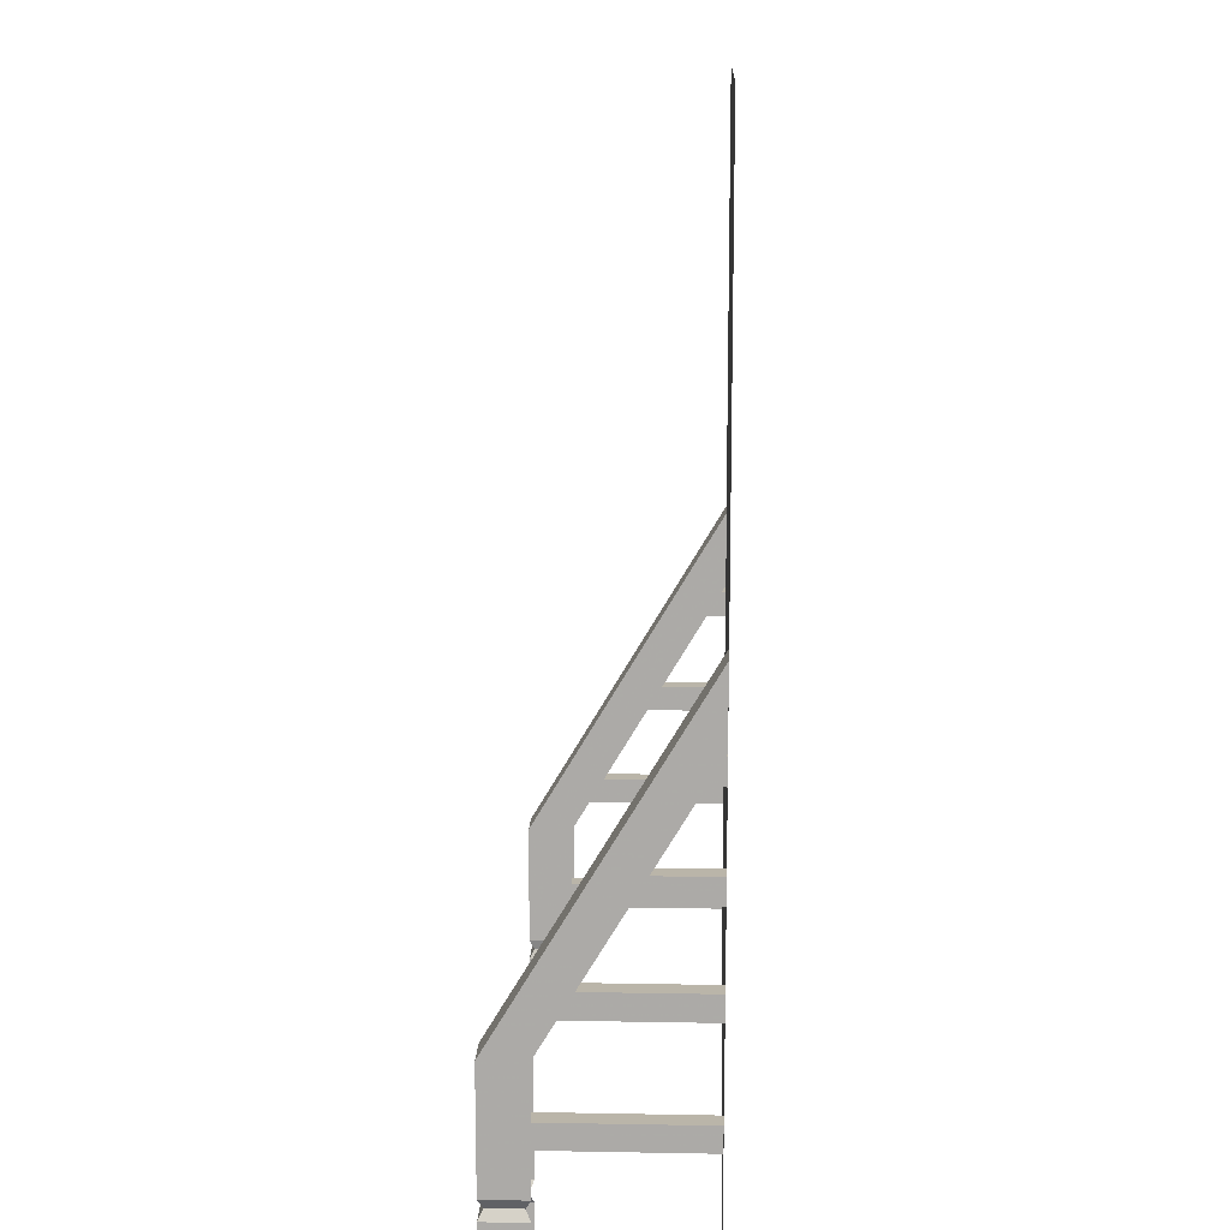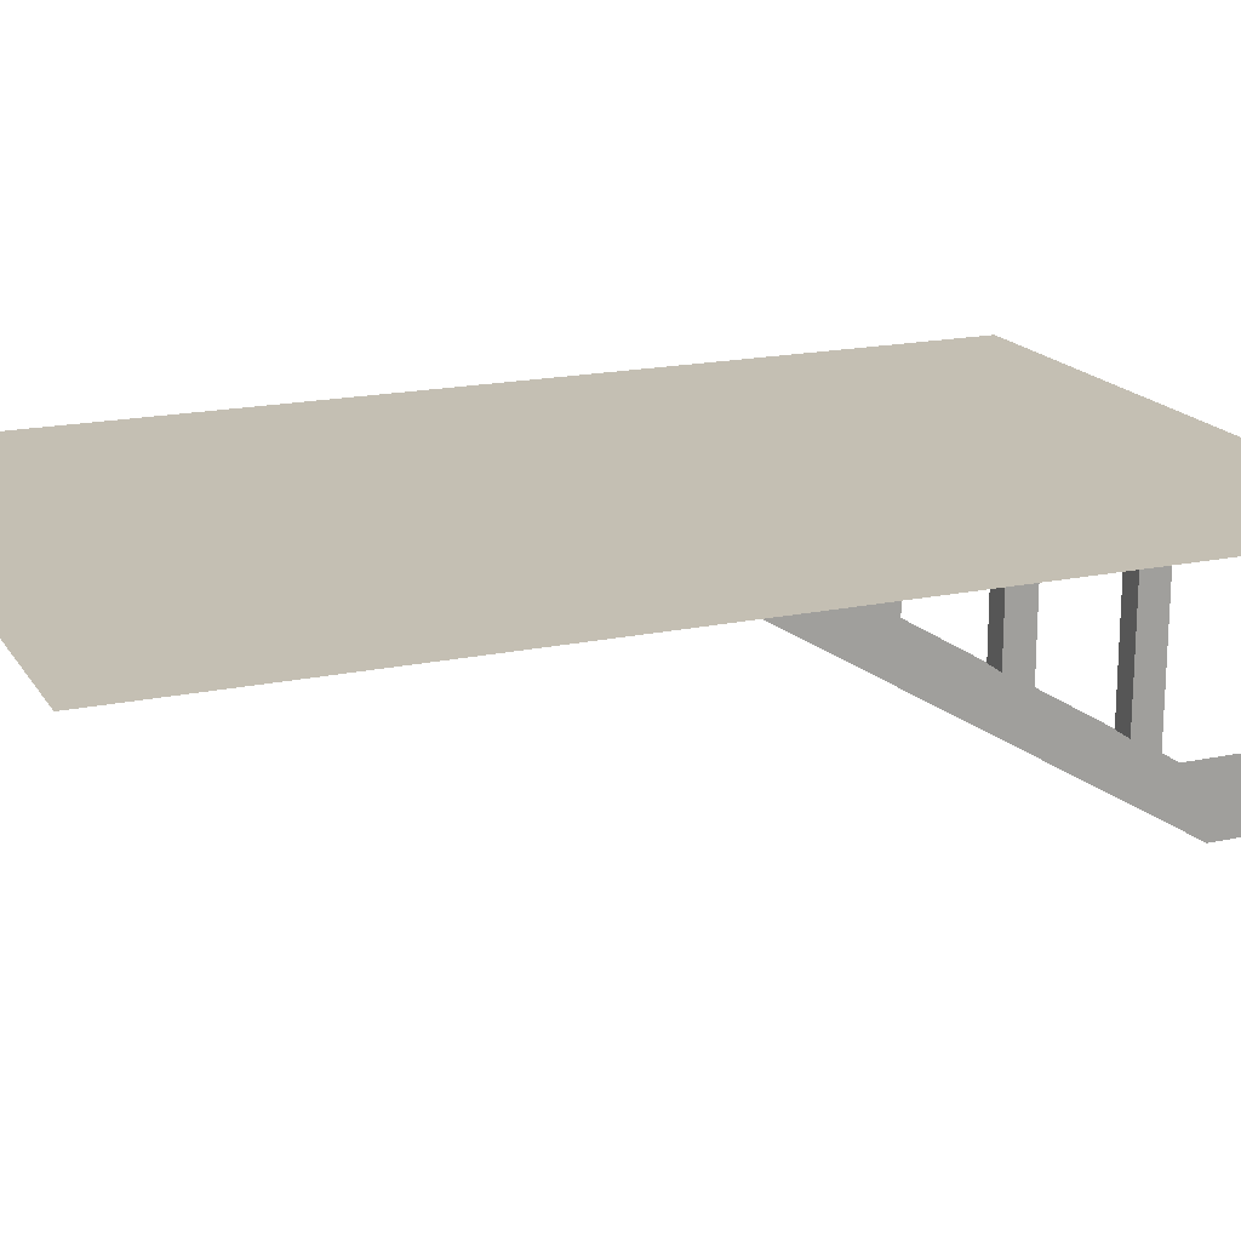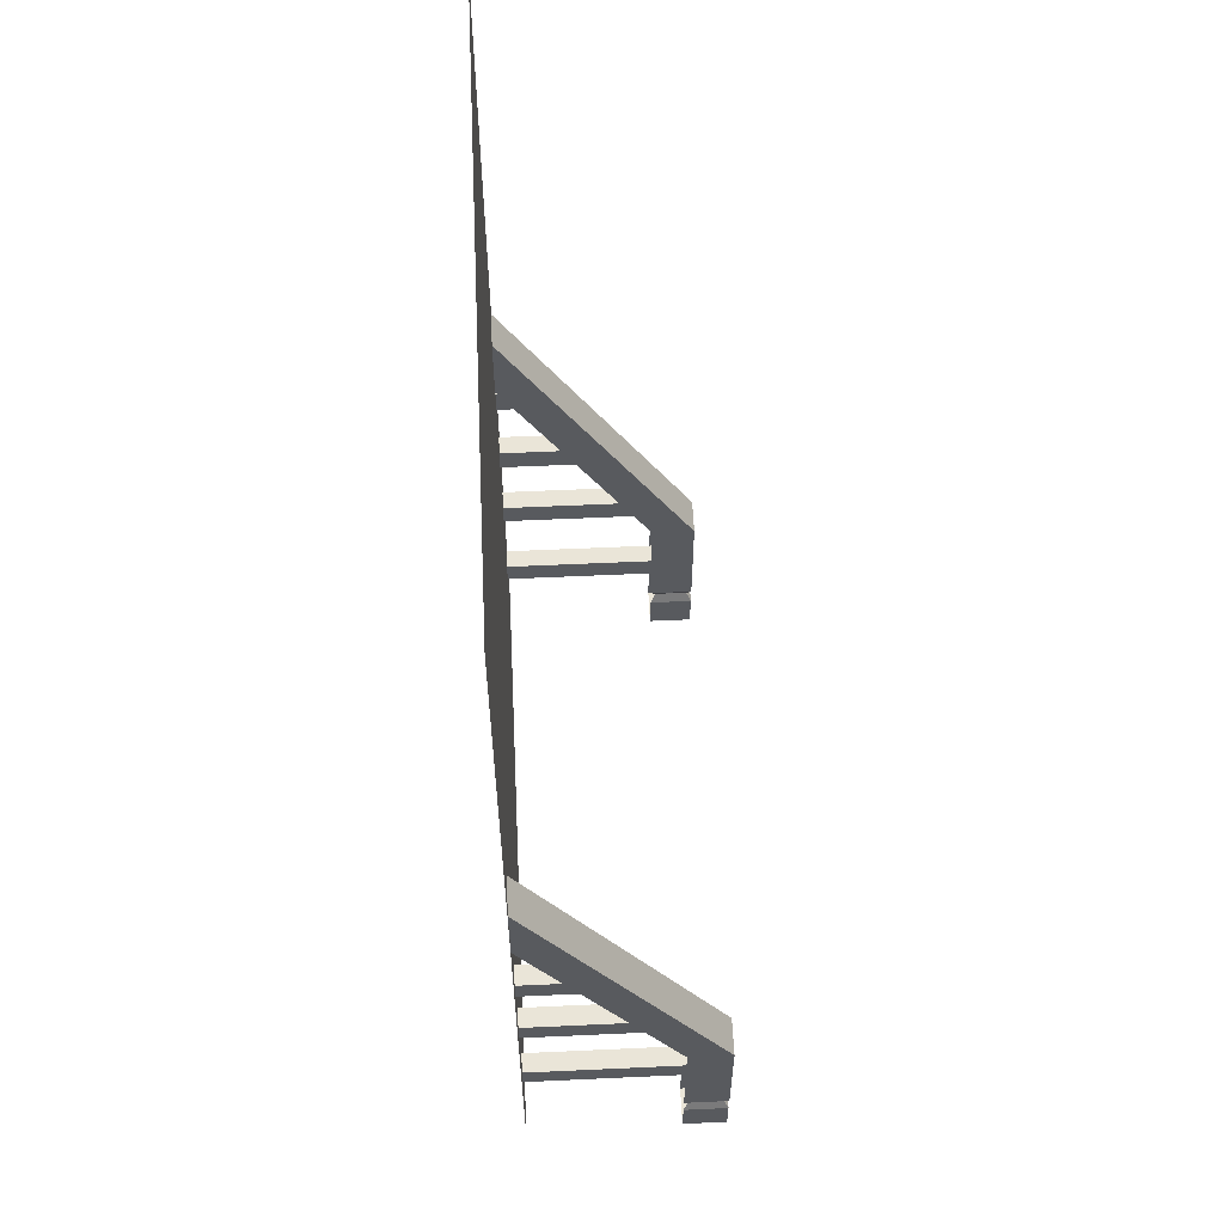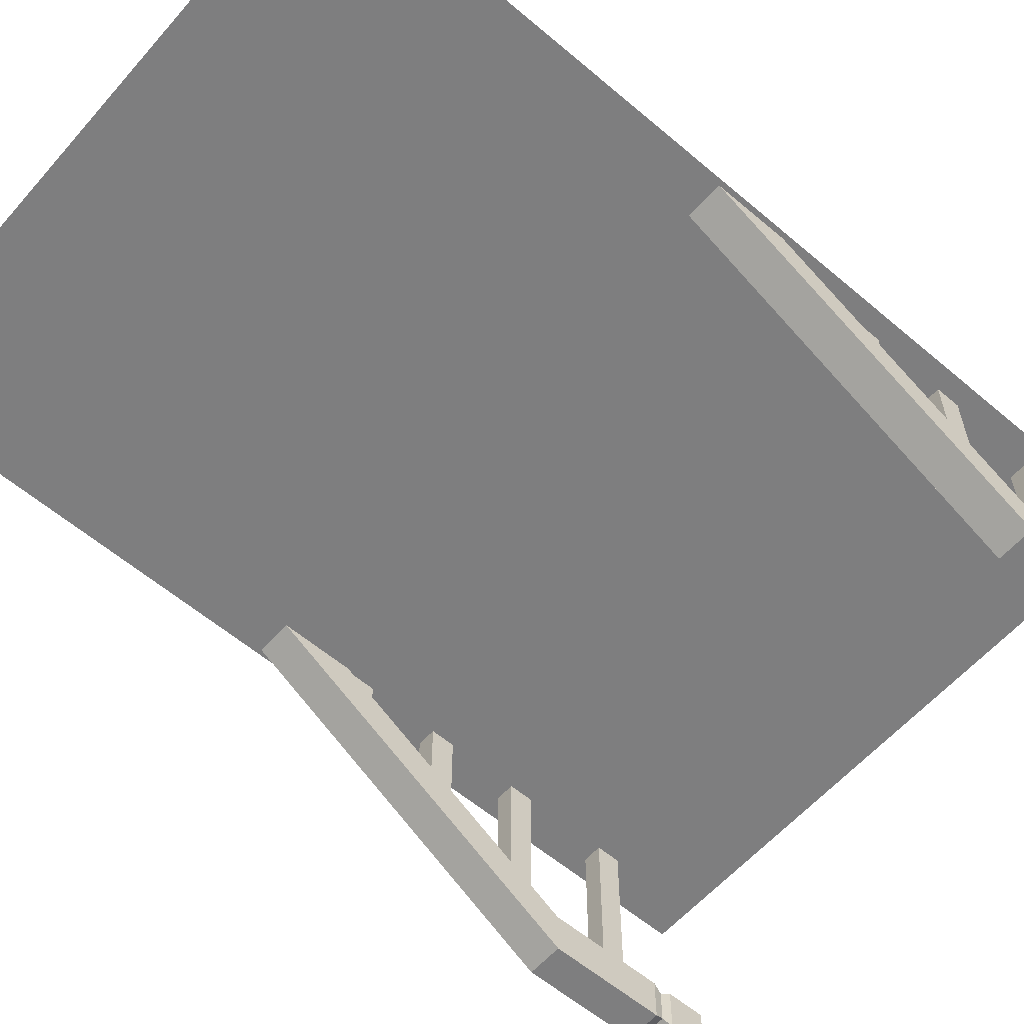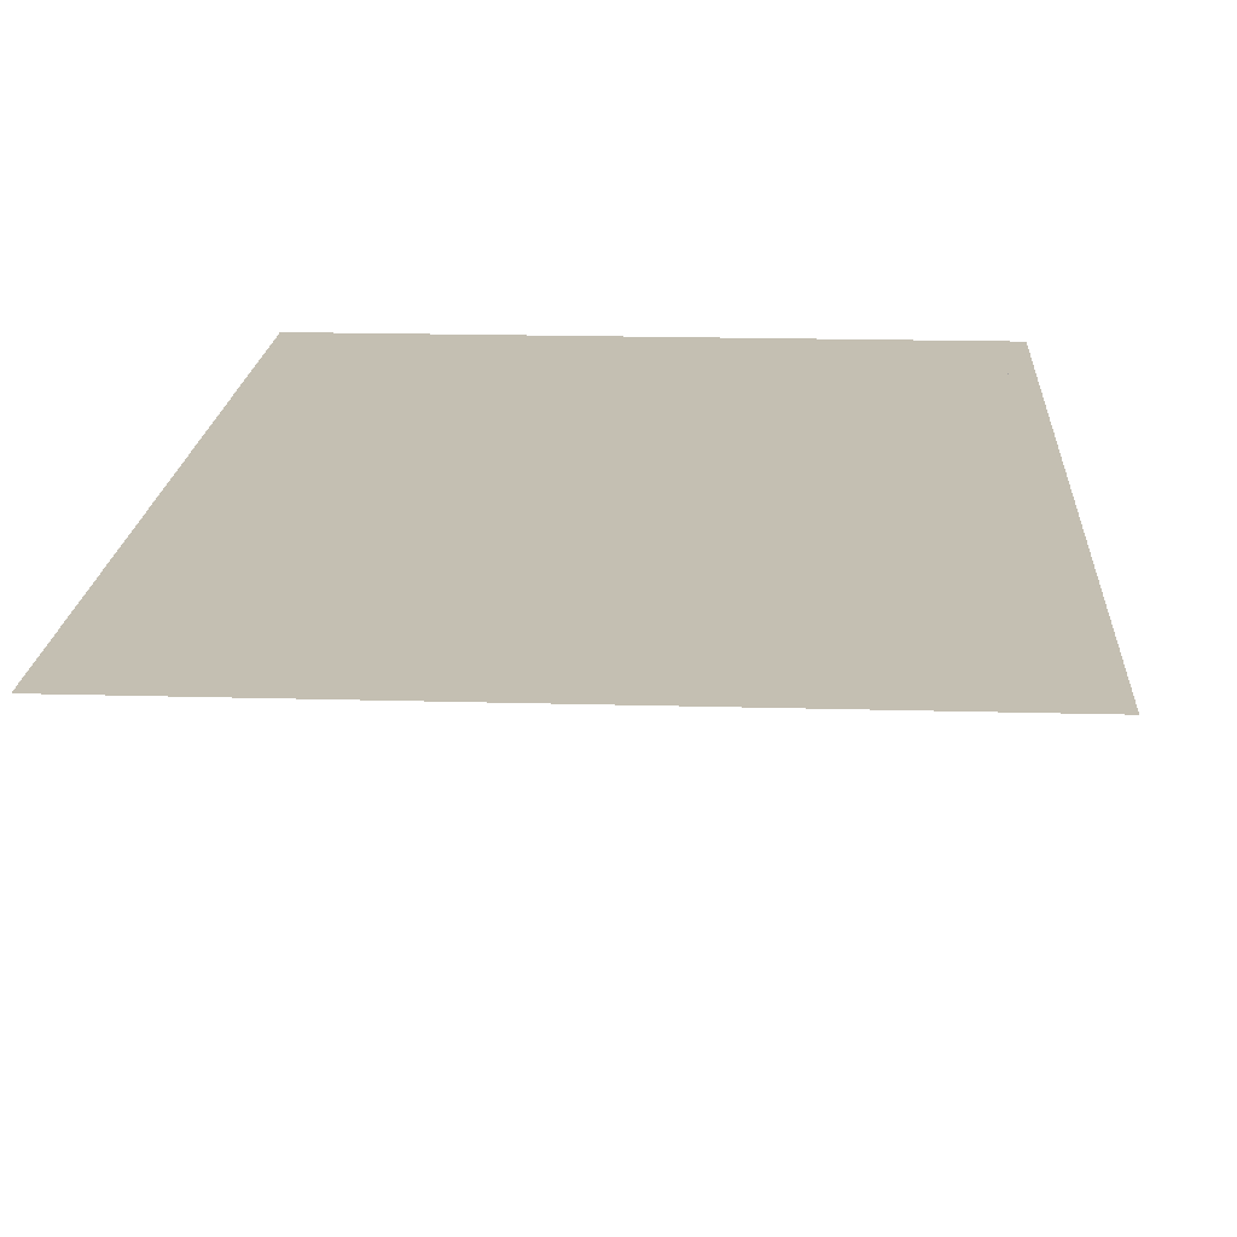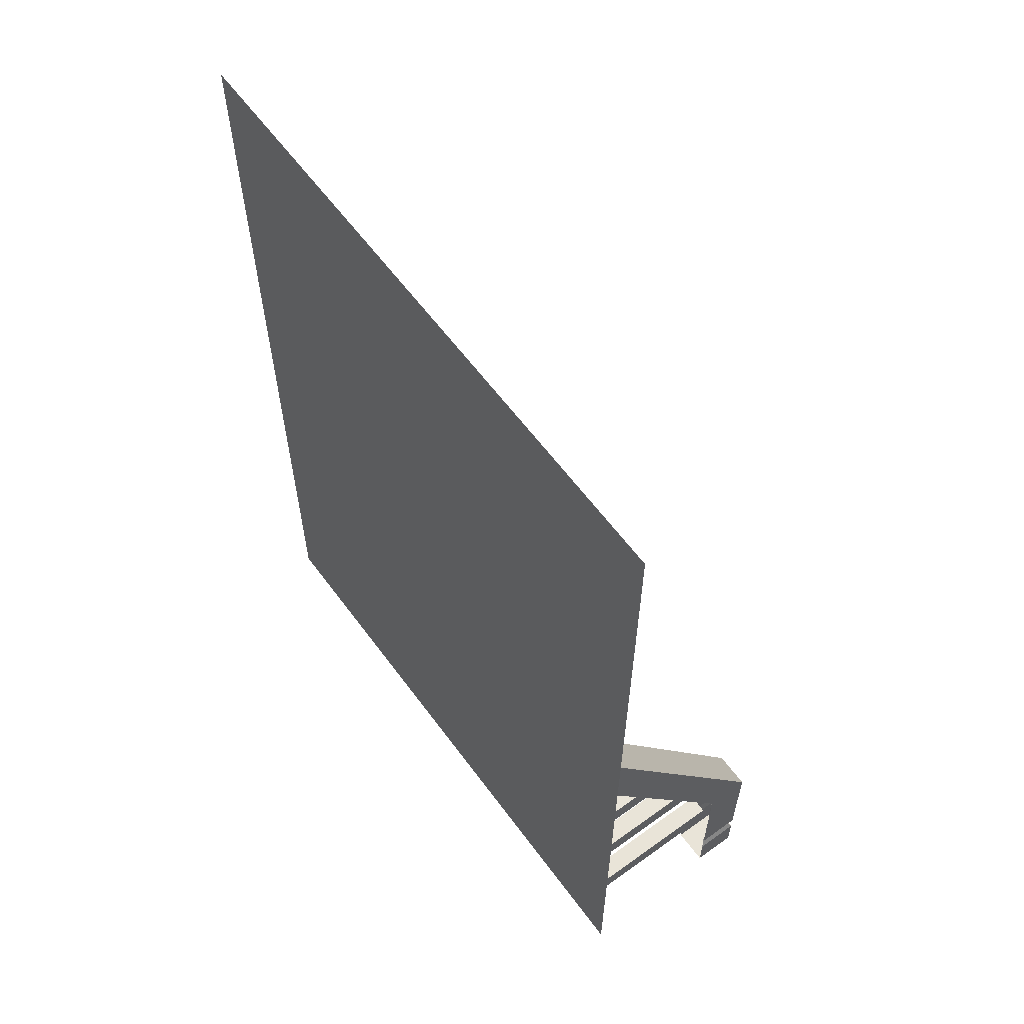
<metadata>
{"format":"obj","ext":"obj","renderer":"f3d","projection":"perspective","resolution":1024,"background":"white","views":[{"elev":13.5,"azim":92.3,"up":"+Z"},{"elev":17.9,"azim":67.3,"up":"+Y"},{"elev":58.7,"azim":-92.7,"up":"+Z"},{"elev":-59.5,"azim":49.0,"up":"+Y"},{"elev":17.6,"azim":3.3,"up":"+Y"},{"elev":60.7,"azim":-126.3,"up":"+Z"}]}
</metadata>
<code>
v 0.875 -0.2031 -0.4453
v 0.9375 -0.2031 -0.4453
v 0.9375 0 -0.4453
v 0.875 0 -0.4453
v 0.875 -0.25 -0.5234
v 0.875 0 -0.5234
v 0.9375 -0.25 -0.5234
v 0.9375 0 -0.5234
v 0.875 -0.01562 -0.1328
v 0.9375 -0.01562 -0.1328
v 0.9375 0 -0.1328
v 0.875 0 -0.1328
v 0.875 -0.0625 -0.2109
v 0.875 0 -0.2109
v 0.9375 -0.0625 -0.2109
v 0.9375 0 -0.2109
v -0.9375 -0.2031 -0.4453
v -0.875 -0.2031 -0.4453
v -0.875 0 -0.4453
v -0.9375 0 -0.4453
v -0.9375 -0.25 -0.5234
v -0.9375 0 -0.5234
v -0.875 -0.25 -0.5234
v -0.875 0 -0.5234
v -0.9375 -0.01562 -0.1328
v -0.875 -0.01562 -0.1328
v -0.875 0 -0.1328
v -0.9375 0 -0.1328
v -0.9375 -0.0625 -0.2109
v -0.9375 0 -0.2109
v -0.875 -0.0625 -0.2109
v -0.875 0 -0.2109
v -0.8672 -0.4922 -0.9297
v -0.8672 -0.6328 -0.9297
v -0.8672 -0.6328 -1.312
v -0.8672 -0.4922 -1.312
v -0.875 -0.6172 -1.344
v -0.875 -0.5078 -1.344
v -0.8672 -0.6328 -1.375
v -0.8672 -0.4922 -1.375
v -0.8672 -0.6328 -1.5
v -0.8672 -0.4922 -1.5
v -0.9844 -0.6328 -1.5
v -0.9844 -0.4922 -1.5
v -0.9844 -0.6328 -1.375
v -0.9844 -0.4922 -1.375
v -0.9688 -0.6172 -1.344
v -0.9688 -0.5078 -1.344
v -0.9844 -0.6328 -1.312
v -0.9844 -0.4922 -1.312
v -0.9844 -0.6328 -0.9297
v -0.9844 -0.4922 -0.9297
v -0.9844 0 0.125
v -0.9844 0 -0.1094
v 0.9844 -0.4922 -0.9297
v 0.9844 -0.6328 -0.9297
v 0.9844 -0.6328 -1.312
v 0.9844 -0.4922 -1.312
v 0.9688 -0.6172 -1.344
v 0.9688 -0.5078 -1.344
v 0.9844 -0.6328 -1.375
v 0.9844 -0.4922 -1.375
v 0.9844 -0.6328 -1.5
v 0.9844 -0.4922 -1.5
v 0.8672 -0.6328 -1.5
v 0.8672 -0.4922 -1.5
v 0.8672 -0.6328 -1.375
v 0.8672 -0.4922 -1.375
v 0.8828 -0.6172 -1.344
v 0.8828 -0.5078 -1.344
v 0.8672 -0.6328 -1.312
v 0.8672 -0.4922 -1.312
v 0.8672 -0.6328 -0.9297
v 0.8672 -0.4922 -0.9297
v 0.8672 0 0.125
v 0.8672 0 -0.1094
v 0.875 -0.3906 -0.7578
v 0.9375 -0.3906 -0.7578
v 0.9375 0 -0.7578
v 0.875 0 -0.7578
v 0.875 -0.4375 -0.8359
v 0.875 0 -0.8359
v 0.9375 -0.4375 -0.8359
v 0.9375 0 -0.8359
v 0.875 -0.5078 -1.117
v 0.9375 -0.5078 -1.117
v 0.9375 0 -1.117
v 0.875 0 -1.117
v 0.875 -0.5078 -1.195
v 0.875 0 -1.195
v 0.9375 -0.5078 -1.195
v 0.9375 0 -1.195
v -0.9375 -0.3906 -0.7578
v -0.875 -0.3906 -0.7578
v -0.875 0 -0.7578
v -0.9375 0 -0.7578
v -0.9375 -0.4375 -0.8359
v -0.9375 0 -0.8359
v -0.875 -0.4375 -0.8359
v -0.875 0 -0.8359
v -0.9375 -0.5078 -1.117
v -0.875 -0.5078 -1.117
v -0.875 0 -1.117
v -0.9375 0 -1.117
v -0.9375 -0.5078 -1.195
v -0.9375 0 -1.195
v -0.875 -0.5078 -1.195
v -0.875 0 -1.195
v -0.8672 0 0.125
v -0.8672 0 -0.1094
v 0.9844 0 0.125
v 0.9844 0 -0.1094
v 1 0 -1.5
v -1 0 -1.5
v -1 0 1.5
v 1 0 1.5
f 1 2 3
f 1 3 4
f 1 4 5
f 5 4 6
f 5 6 7
f 7 6 8
f 7 8 2
f 2 8 3
f 9 10 11
f 9 11 12
f 9 12 13
f 13 12 14
f 13 14 15
f 15 14 16
f 15 16 10
f 10 16 11
f 17 18 19
f 17 19 20
f 17 20 21
f 21 20 22
f 21 22 23
f 23 22 24
f 23 24 18
f 18 24 19
f 25 26 27
f 25 27 28
f 25 28 29
f 29 28 30
f 29 30 31
f 31 30 32
f 31 32 26
f 26 32 27
f 33 34 35
f 33 35 36
f 36 35 37
f 36 37 38
f 38 37 39
f 38 39 40
f 40 39 41
f 40 41 42
f 42 41 43
f 42 43 44
f 44 43 45
f 44 45 46
f 46 45 47
f 46 47 48
f 48 47 49
f 48 49 50
f 50 49 51
f 50 51 52
f 52 51 53
f 52 53 54
f 35 49 47
f 35 47 37
f 37 47 45
f 37 45 39
f 55 56 57
f 55 57 58
f 58 57 59
f 58 59 60
f 60 59 61
f 60 61 62
f 62 61 63
f 62 63 64
f 64 63 65
f 64 65 66
f 66 65 67
f 66 67 68
f 68 67 69
f 68 69 70
f 70 69 71
f 70 71 72
f 72 71 73
f 72 73 74
f 74 73 75
f 74 75 76
f 57 71 69
f 57 69 59
f 59 69 67
f 59 67 61
f 77 78 79
f 77 79 80
f 77 80 81
f 81 80 82
f 81 82 83
f 83 82 84
f 83 84 78
f 78 84 79
f 85 86 87
f 85 87 88
f 85 88 89
f 89 88 90
f 89 90 91
f 91 90 92
f 91 92 86
f 86 92 87
f 93 94 95
f 93 95 96
f 93 96 97
f 97 96 98
f 97 98 99
f 99 98 100
f 99 100 94
f 94 100 95
f 101 102 103
f 101 103 104
f 101 104 105
f 105 104 106
f 105 106 107
f 107 106 108
f 107 108 102
f 102 108 103
f 109 34 33
f 109 33 110
f 111 56 55
f 111 55 112
f 34 51 49
f 34 49 35
f 39 45 43
f 39 43 41
f 56 73 71
f 56 71 57
f 61 67 65
f 61 65 63
f 109 53 51
f 109 51 34
f 111 75 73
f 111 73 56
f 113 114 115
f 113 115 116

</code>
